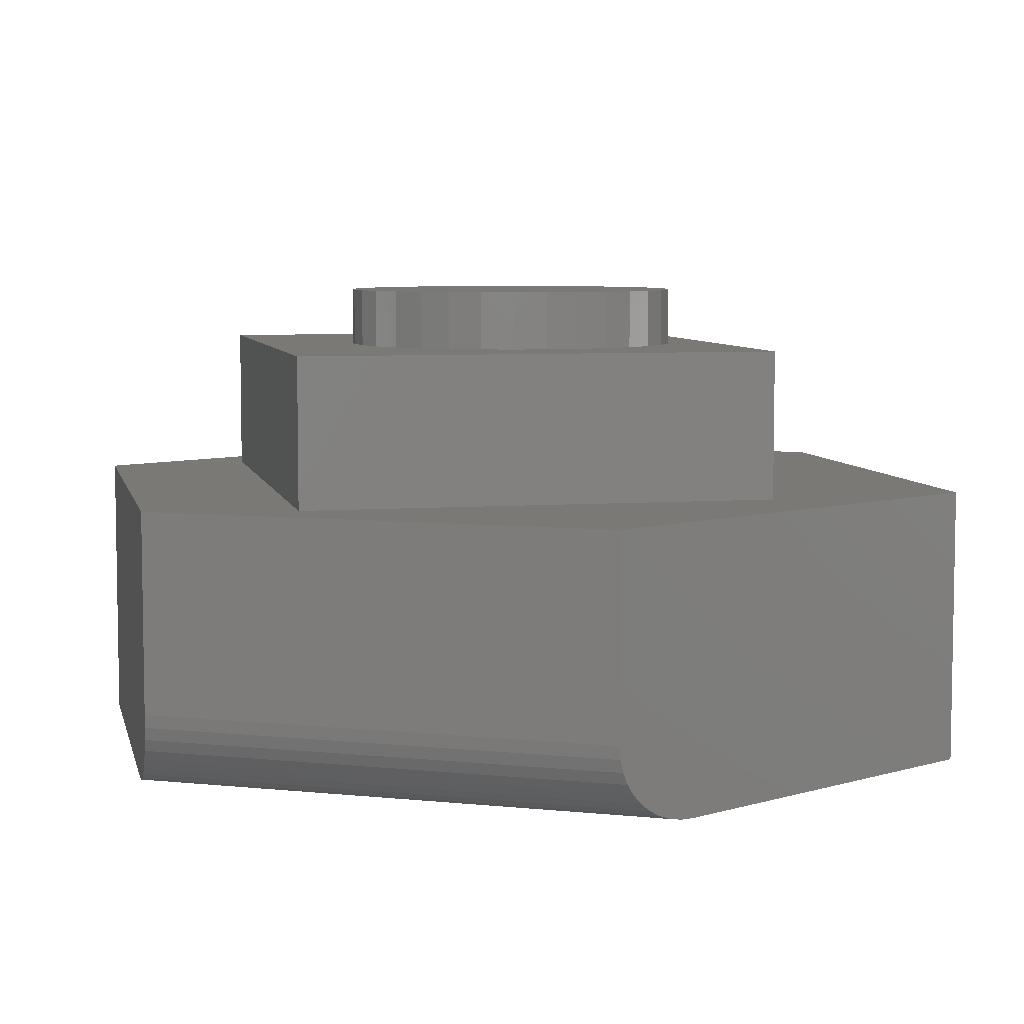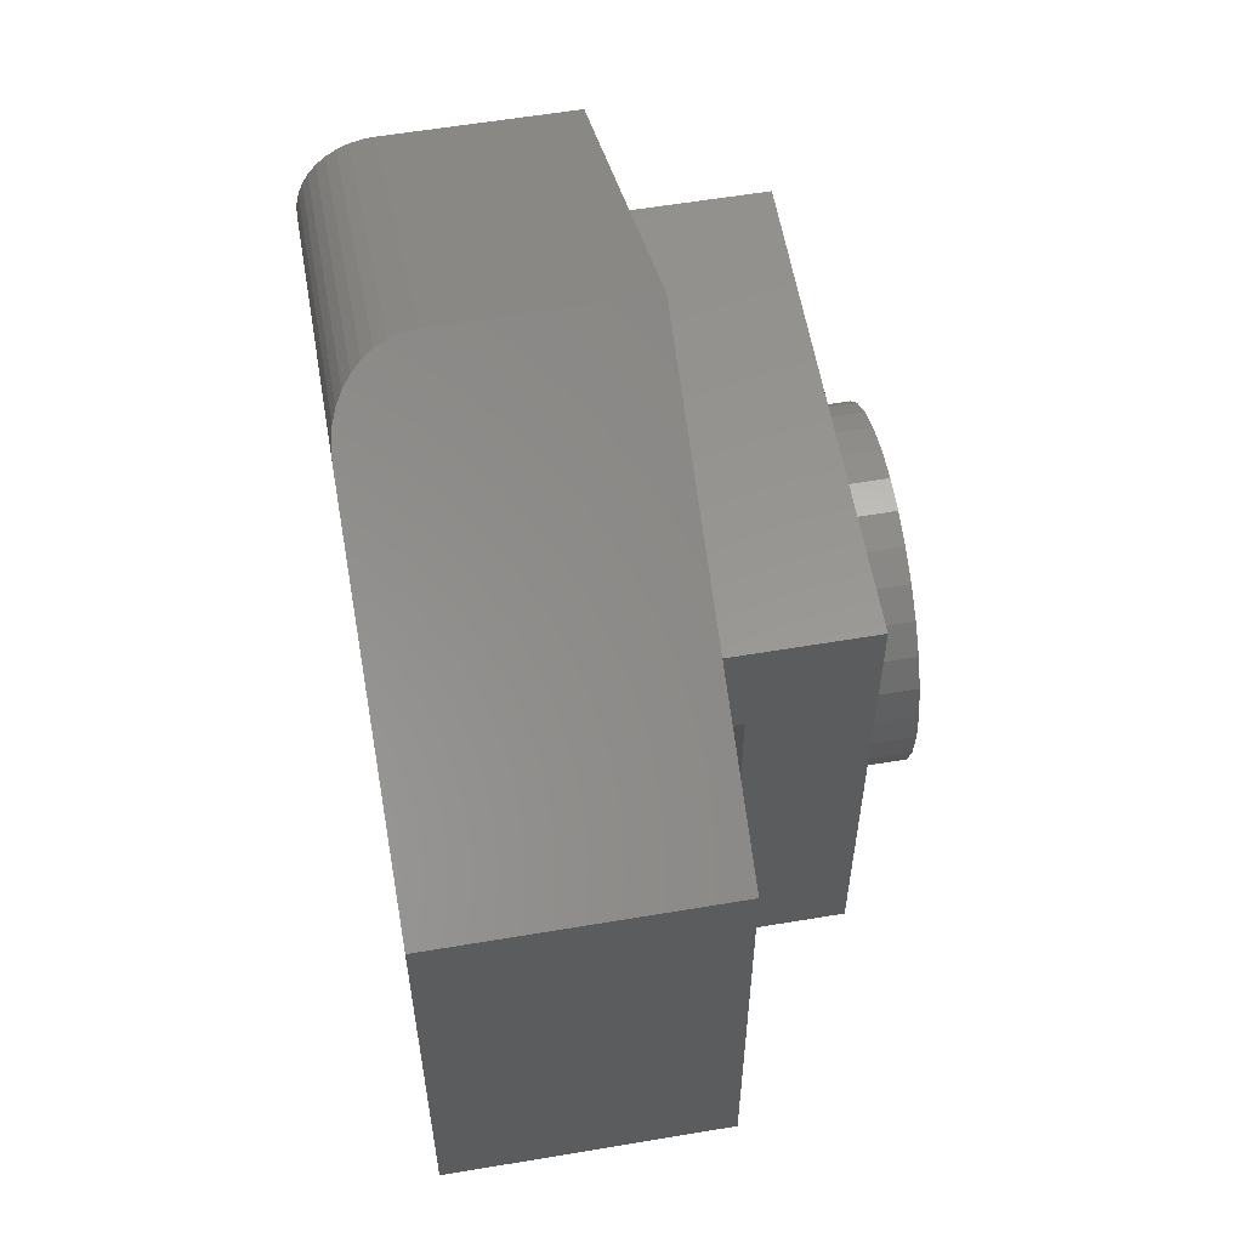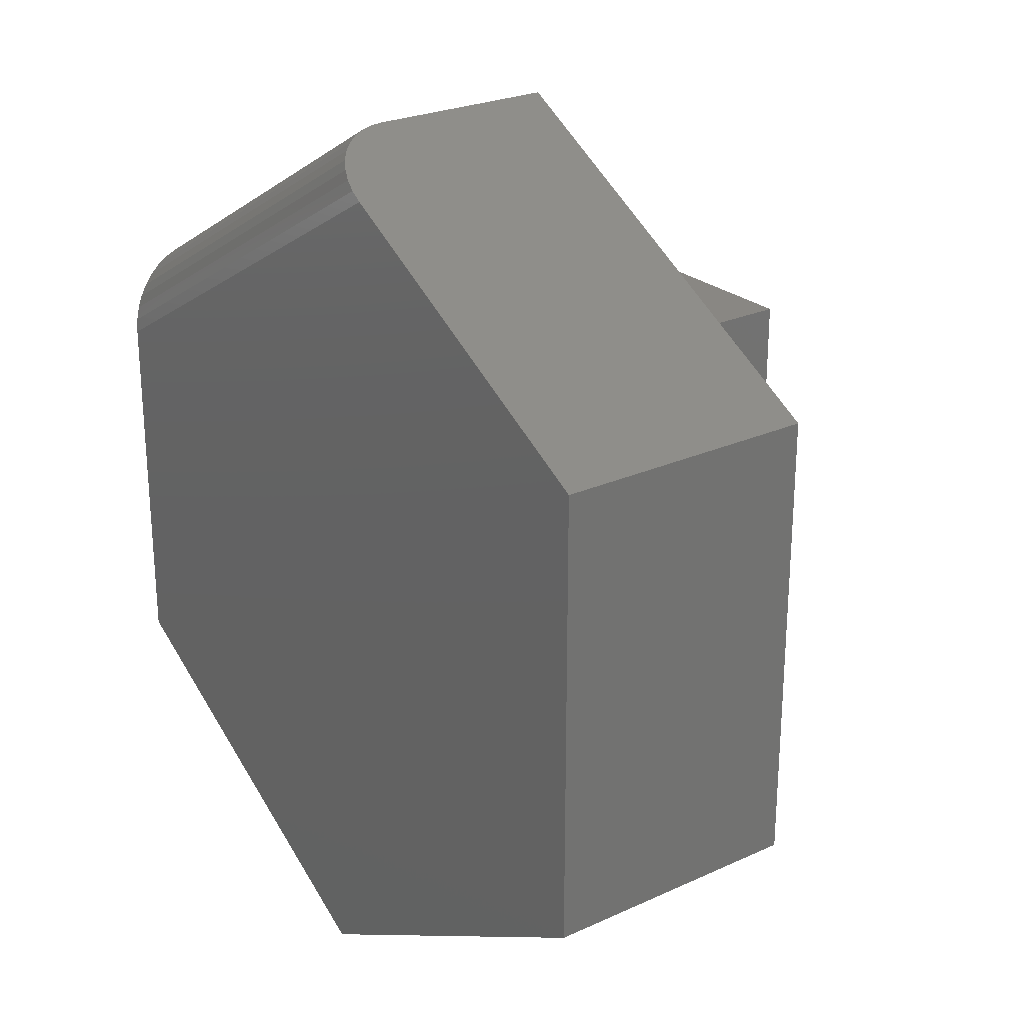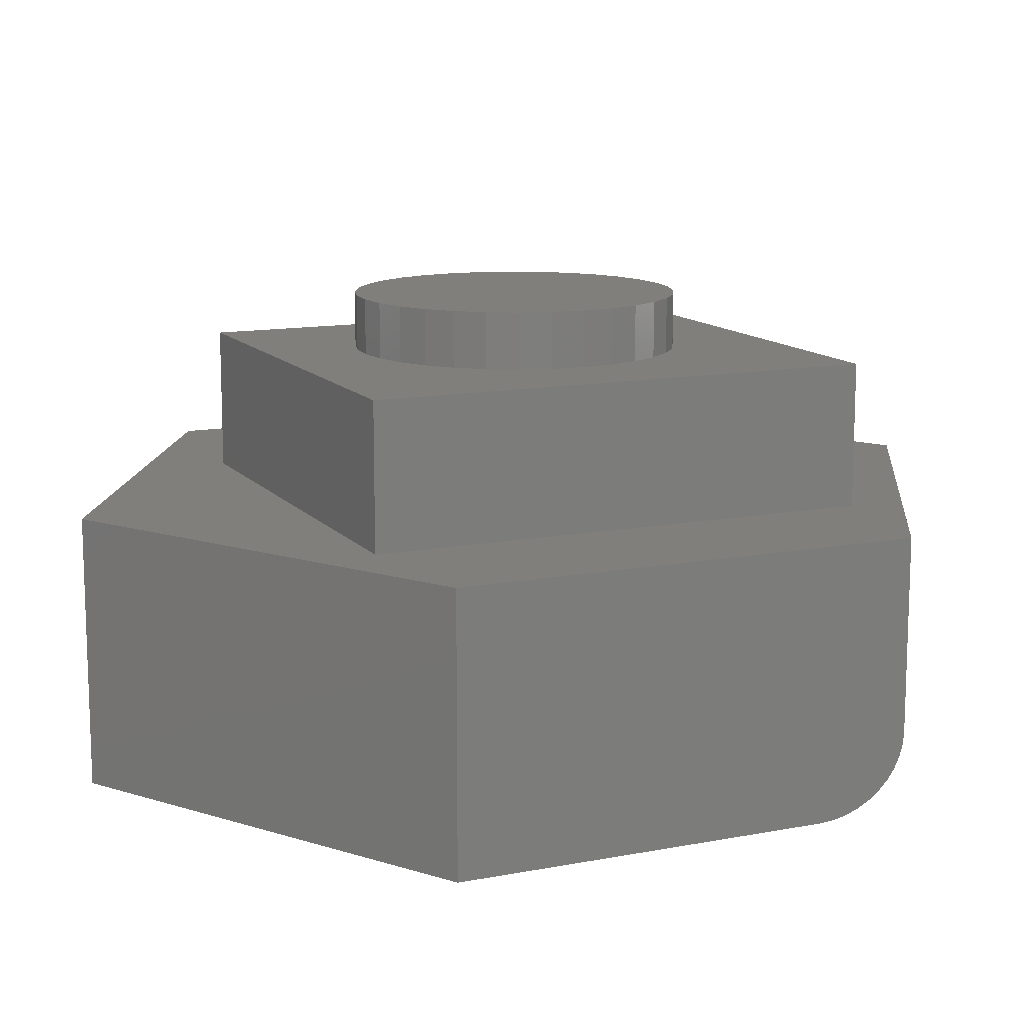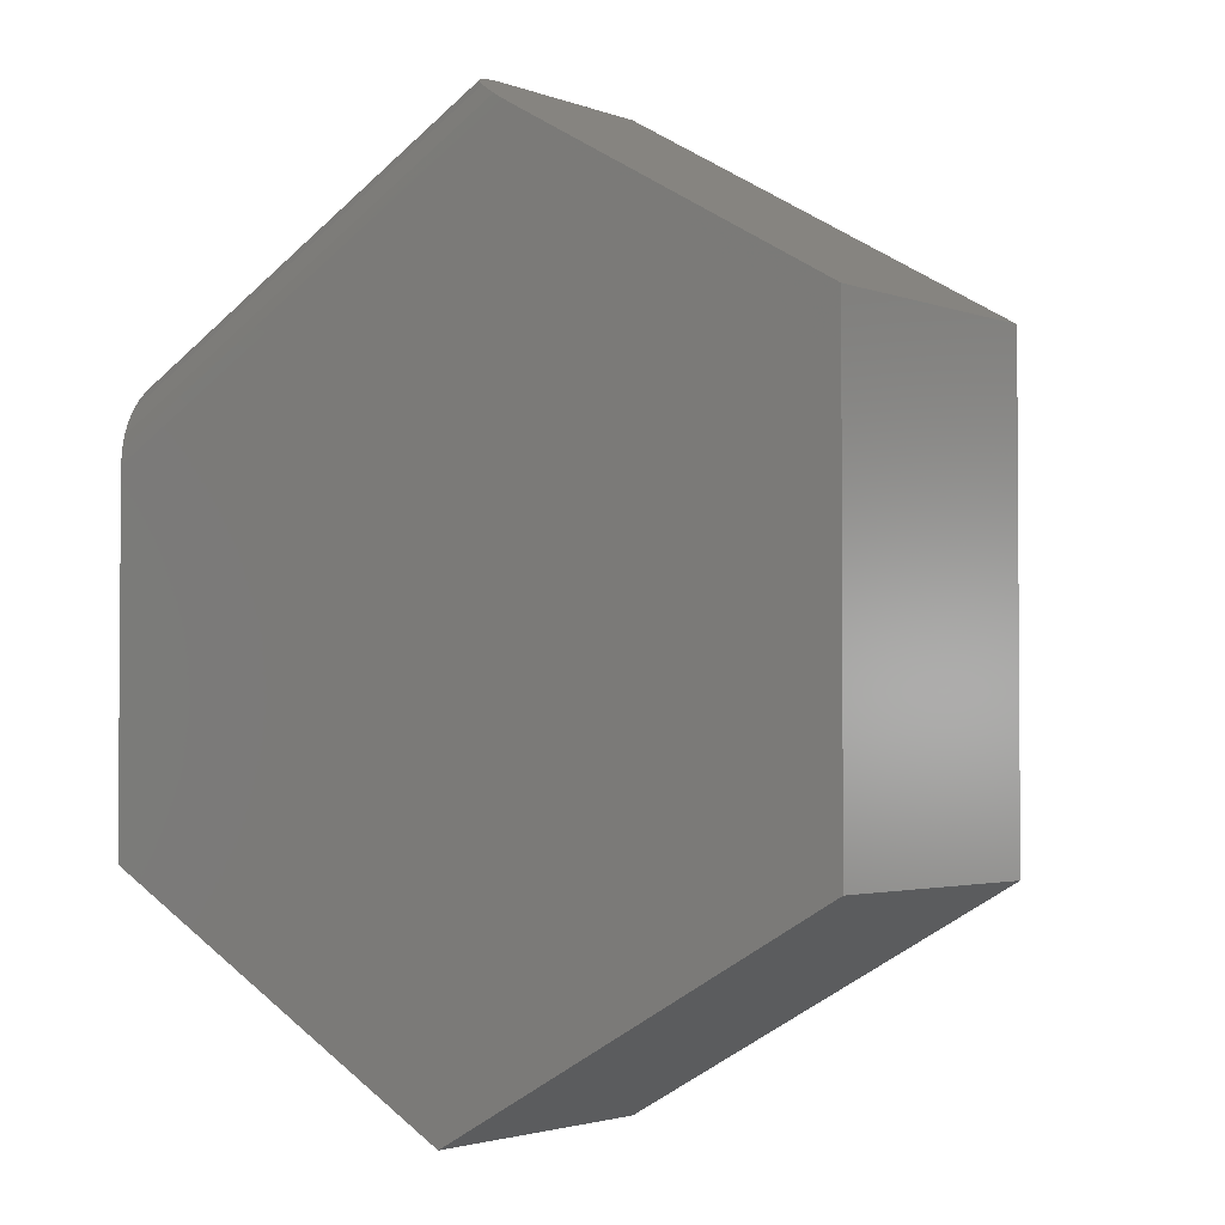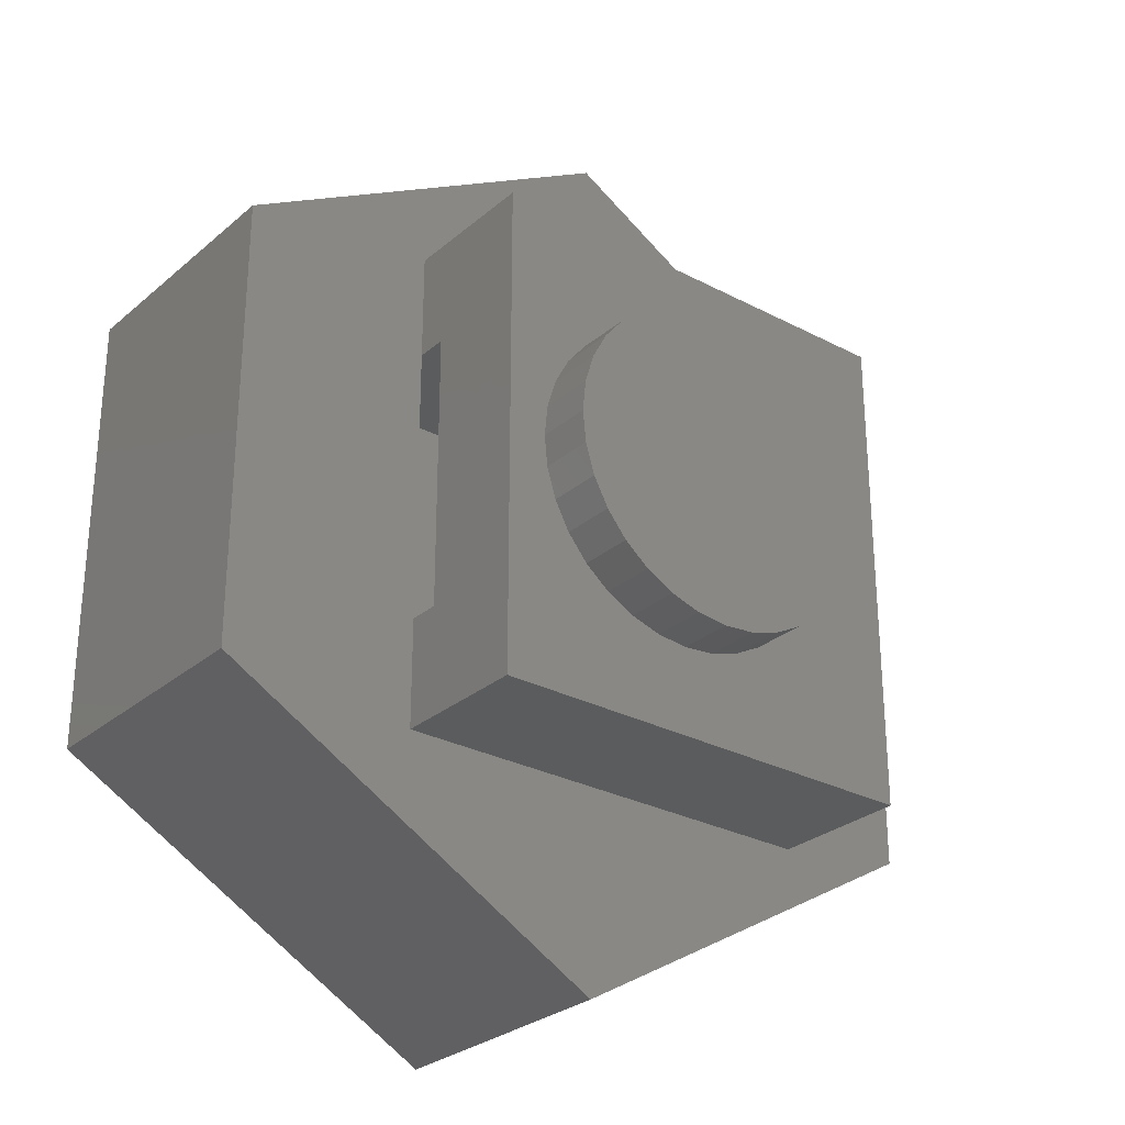
<metadata>
{"format":"stl","ext":"stl","renderer":"f3d","projection":"perspective","resolution":1024,"background":"white","views":[{"elev":6.5,"azim":167.7,"up":"+Z"},{"elev":58.4,"azim":-99.9,"up":"+Y"},{"elev":25.1,"azim":-126.4,"up":"+Y"},{"elev":12.6,"azim":65.9,"up":"+Z"},{"elev":-2.5,"azim":-142.3,"up":"+Y"},{"elev":-28.3,"azim":-38.5,"up":"+Y"}]}
</metadata>
<code>
# stl→obj: 126 verts, 248 faces
v -0.1641 1.982e-17 0.3594
v -0.1641 1.982e-17 0.4141
v -0.161 0.03157 0.3594
v -0.161 0.03157 0.4141
v -0.1517 0.06193 0.3594
v -0.1517 0.06193 0.4141
v -0.1368 0.08991 0.3594
v -0.1368 0.08991 0.4141
v -0.1167 0.1144 0.3594
v -0.1167 0.1144 0.4141
v -0.09214 0.1346 0.3594
v -0.09214 0.1346 0.4141
v -0.06415 0.1495 0.3594
v -0.06415 0.1495 0.4141
v -0.03379 0.1587 0.3594
v -0.03379 0.1587 0.4141
v -0.00222 0.1618 0.3594
v -0.00222 0.1618 0.4141
v 0.02935 0.1587 0.3594
v 0.02935 0.1587 0.4141
v 0.05971 0.1495 0.3594
v 0.05971 0.1495 0.4141
v 0.08769 0.1346 0.3594
v 0.08769 0.1346 0.4141
v 0.1122 0.1144 0.3594
v 0.1122 0.1144 0.4141
v 0.1323 0.08991 0.3594
v 0.1323 0.08991 0.4141
v 0.1473 0.06193 0.3594
v 0.1473 0.06193 0.4141
v 0.1565 0.03157 0.3594
v 0.1565 0.03157 0.4141
v 0.1596 0 0.3594
v 0.1596 0 0.4141
v 0.1565 -0.03157 0.3594
v 0.1565 -0.03157 0.4141
v 0.1473 -0.06193 0.3594
v 0.1473 -0.06193 0.4141
v 0.1323 -0.08991 0.3594
v 0.1323 -0.08991 0.4141
v 0.1122 -0.1144 0.3594
v 0.1122 -0.1144 0.4141
v 0.08769 -0.1346 0.3594
v 0.08769 -0.1346 0.4141
v 0.05971 -0.1495 0.3594
v 0.05971 -0.1495 0.4141
v 0.02935 -0.1587 0.3594
v 0.02935 -0.1587 0.4141
v -0.00222 -0.1618 0.3594
v -0.00222 -0.1618 0.4141
v -0.03379 -0.1587 0.3594
v -0.03379 -0.1587 0.4141
v -0.06415 -0.1495 0.3594
v -0.06415 -0.1495 0.4141
v -0.09214 -0.1346 0.3594
v -0.09214 -0.1346 0.4141
v -0.1167 -0.1144 0.3594
v -0.1167 -0.1144 0.4141
v -0.1368 -0.08991 0.3594
v -0.1368 -0.08991 0.4141
v -0.1517 -0.06193 0.3594
v -0.1517 -0.06193 0.4141
v -0.161 -0.03157 0.3594
v -0.161 -0.03157 0.4141
v -0.2031 0.25 0.3594
v -0.2031 -0.25 0.3594
v 0.25 0.25 0.3594
v 0.25 -0.25 0.3594
v -0.2031 0.1406 0.2188
v -0.2031 -0.1406 0.2188
v -0.2031 0.1406 0.1094
v -0.2031 -0.1406 0.1094
v -0.2031 0.25 0.2188
v -0.2031 0.1406 0.25
v -0.2031 -0.1406 0.25
v -0.2031 -0.25 0.2188
v -2.86e-06 -0.4547 0.2188
v 0.25 -0.25 0.2188
v -2.86e-06 0.451 0.2188
v -0.3984 0.2268 0.2188
v 0.25 0.25 0.2188
v 0.3906 0.2266 0.2188
v -0.3984 -0.2305 0.2188
v 0.3906 -0.2303 0.2188
v 0.1406 0.1406 0.25
v 0.1406 -0.1406 0.25
v 0.1406 -0.1406 0.1094
v 0.1406 0.1406 0.1094
v -0.3984 0.2268 -0.04688
v -0.3984 -0.2305 -0.04688
v -2.86e-06 -0.4547 -0.04688
v 0.3906 -0.2303 -0.04688
v 0.3906 0.2266 0.03125
v 0.3906 0.2221 0.007002
v 0.3906 0.2254 0.01899
v 0.3906 0.1365 -0.04688
v 0.3906 0.1509 -0.04587
v 0.3906 0.1646 -0.04296
v 0.3906 0.1772 -0.03842
v 0.3906 0.1892 -0.03206
v 0.3906 0.2002 -0.02396
v 0.3906 0.2093 -0.01471
v 0.3906 0.2167 -0.004311
v -2.86e-06 0.451 0.03125
v -0.04337 0.4266 -0.0384
v -0.05442 0.4203 -0.04294
v -0.06648 0.4136 -0.04585
v -0.0009855 0.4504 0.01899
v -0.07925 0.4064 -0.04688
v -0.003915 0.4488 0.007005
v -0.008683 0.4461 -0.004301
v -0.01515 0.4424 -0.01469
v -0.02315 0.4379 -0.02393
v -0.03281 0.4325 -0.03205
v -0.2891 -0.1666 0.1094
v -0.0005718 -0.3288 0.1094
v 0.2812 -0.167 0.1094
v 0.2812 0.1632 0.1094
v -0.0005718 0.3251 0.1094
v -0.2891 0.1629 0.1094
v 0.2812 -0.167 0.0625
v 0.2812 0.1632 0.0625
v -0.0005718 -0.3288 0.0625
v -0.2891 -0.1666 0.0625
v -0.2891 0.1629 0.0625
v -0.0005718 0.3251 0.0625
f 1 2 3
f 3 2 4
f 3 4 5
f 5 4 6
f 5 6 7
f 7 6 8
f 7 8 9
f 9 8 10
f 9 10 11
f 11 10 12
f 11 12 13
f 13 12 14
f 13 14 15
f 15 14 16
f 15 16 17
f 17 16 18
f 17 18 19
f 19 18 20
f 19 20 21
f 21 20 22
f 21 22 23
f 23 22 24
f 23 24 25
f 25 24 26
f 25 26 27
f 27 26 28
f 27 28 29
f 29 28 30
f 29 30 31
f 31 30 32
f 31 32 33
f 33 32 34
f 33 34 35
f 35 34 36
f 35 36 37
f 37 36 38
f 37 38 39
f 39 38 40
f 39 40 41
f 41 40 42
f 41 42 43
f 43 42 44
f 43 44 45
f 45 44 46
f 45 46 47
f 47 46 48
f 47 48 49
f 49 48 50
f 49 50 51
f 51 50 52
f 51 52 53
f 53 52 54
f 53 54 55
f 55 54 56
f 55 56 57
f 57 56 58
f 57 58 59
f 59 58 60
f 59 60 61
f 61 60 62
f 61 62 63
f 63 62 64
f 63 64 1
f 1 64 2
f 65 66 63
f 65 63 1
f 65 1 3
f 65 3 5
f 65 5 7
f 65 7 9
f 65 9 11
f 65 11 13
f 65 13 15
f 65 15 17
f 65 17 67
f 66 68 49
f 66 49 51
f 66 51 53
f 66 53 55
f 66 55 57
f 66 57 59
f 66 59 61
f 66 61 63
f 68 33 35
f 68 35 37
f 68 37 39
f 68 39 41
f 68 41 43
f 68 43 45
f 68 45 47
f 68 47 49
f 67 17 19
f 67 19 21
f 67 21 23
f 67 23 25
f 67 25 27
f 67 27 29
f 67 29 31
f 67 31 33
f 67 33 68
f 16 20 18
f 20 16 14
f 20 14 22
f 46 52 48
f 48 52 50
f 22 14 24
f 24 14 12
f 24 12 26
f 26 12 10
f 26 10 28
f 28 10 8
f 28 8 30
f 30 8 6
f 30 6 32
f 32 6 4
f 32 4 34
f 34 4 2
f 34 2 36
f 36 2 64
f 36 64 38
f 38 64 62
f 38 62 40
f 40 62 60
f 40 60 42
f 42 60 58
f 42 58 44
f 44 58 56
f 44 56 46
f 46 56 54
f 46 54 52
f 69 70 71
f 71 70 72
f 73 69 65
f 65 69 74
f 65 74 66
f 66 74 75
f 66 75 76
f 76 75 70
f 77 78 76
f 79 80 73
f 79 73 81
f 79 81 82
f 83 77 76
f 83 76 70
f 83 70 69
f 83 69 73
f 83 73 80
f 82 81 84
f 84 81 78
f 84 78 77
f 74 85 75
f 75 85 86
f 72 70 87
f 87 70 75
f 87 75 86
f 74 69 85
f 85 69 71
f 85 71 88
f 68 78 67
f 67 78 81
f 66 76 68
f 68 76 78
f 67 81 65
f 65 81 73
f 80 89 83
f 83 89 90
f 83 90 77
f 77 90 91
f 77 91 84
f 84 91 92
f 93 94 95
f 82 84 92
f 82 92 96
f 82 96 97
f 82 97 98
f 82 98 99
f 82 99 100
f 82 100 101
f 82 101 102
f 82 102 103
f 82 103 94
f 82 94 93
f 82 93 79
f 79 93 104
f 105 106 107
f 104 108 79
f 109 89 80
f 109 80 79
f 109 79 108
f 109 108 110
f 109 110 111
f 109 111 112
f 109 112 113
f 109 113 114
f 109 114 105
f 109 105 107
f 91 90 92
f 109 96 89
f 89 96 92
f 89 92 90
f 96 109 97
f 97 109 107
f 97 107 98
f 98 107 106
f 98 106 99
f 99 106 105
f 99 105 100
f 100 105 114
f 100 114 101
f 101 114 113
f 101 113 102
f 102 113 112
f 102 112 103
f 103 112 111
f 103 111 94
f 94 111 110
f 94 110 95
f 95 110 108
f 95 108 93
f 93 108 104
f 86 85 87
f 87 85 88
f 115 72 116
f 116 72 87
f 116 87 117
f 117 87 88
f 117 88 118
f 118 88 71
f 118 71 119
f 119 71 120
f 120 71 72
f 120 72 115
f 117 118 121
f 121 118 122
f 116 117 123
f 123 117 121
f 115 116 124
f 124 116 123
f 120 115 125
f 125 115 124
f 119 120 126
f 126 120 125
f 118 119 122
f 122 119 126
f 124 123 121
f 124 121 125
f 125 121 122
f 125 122 126

</code>
